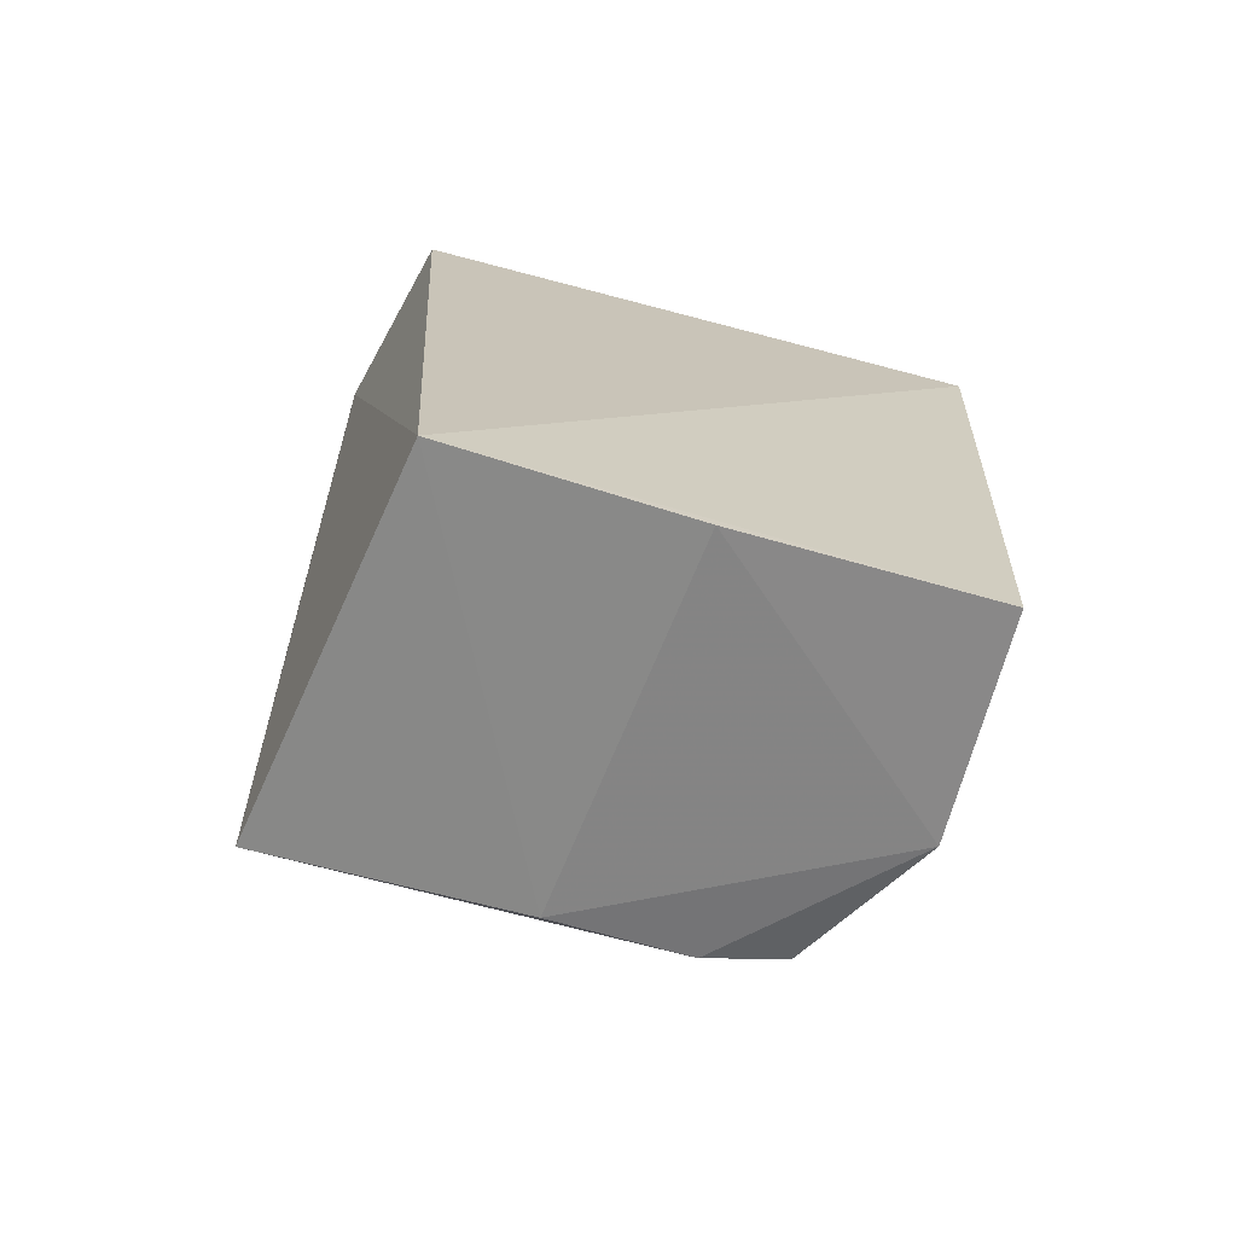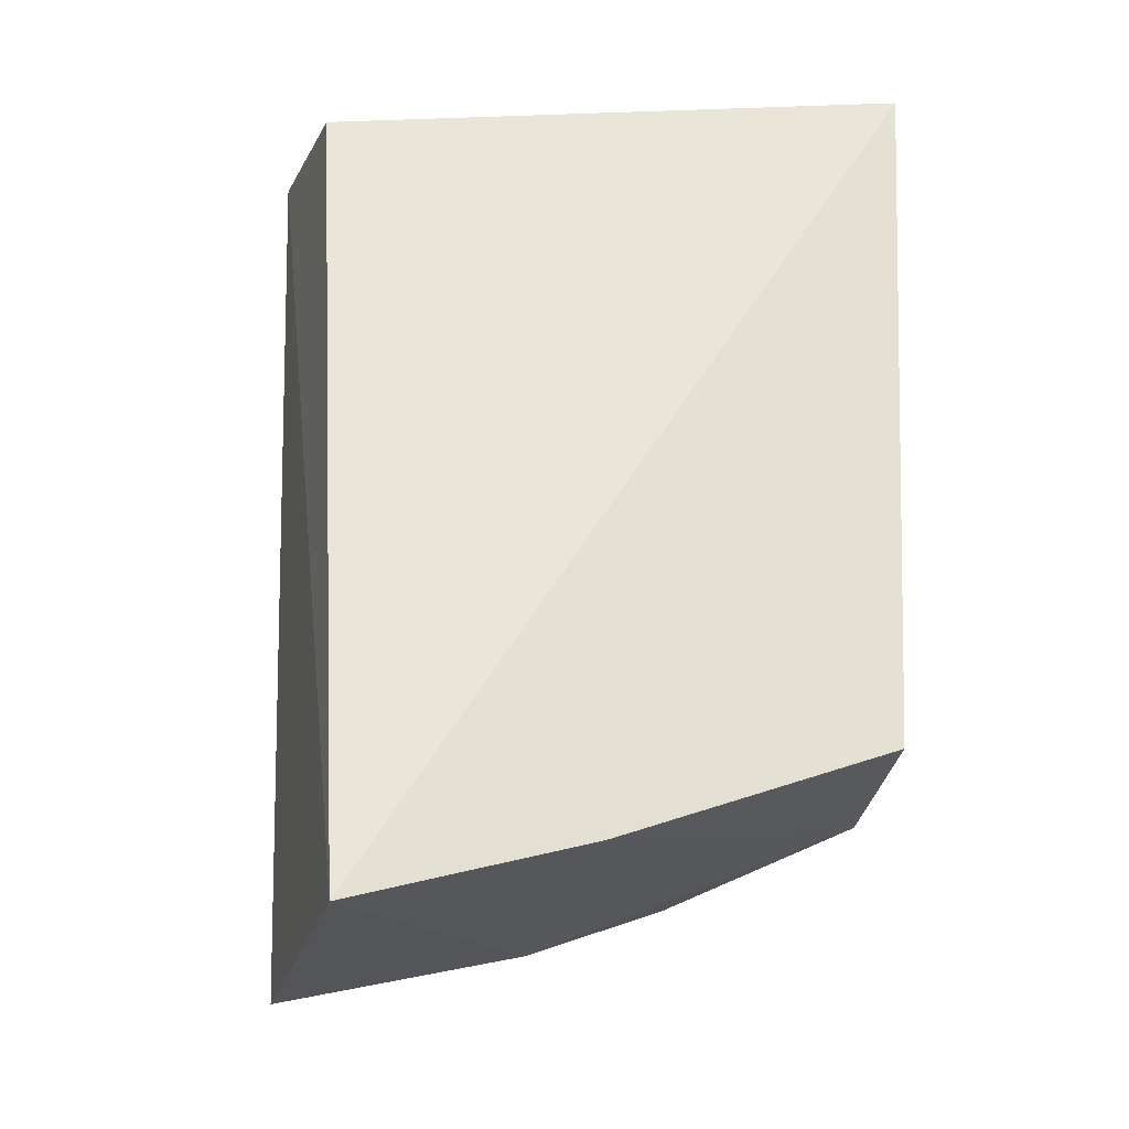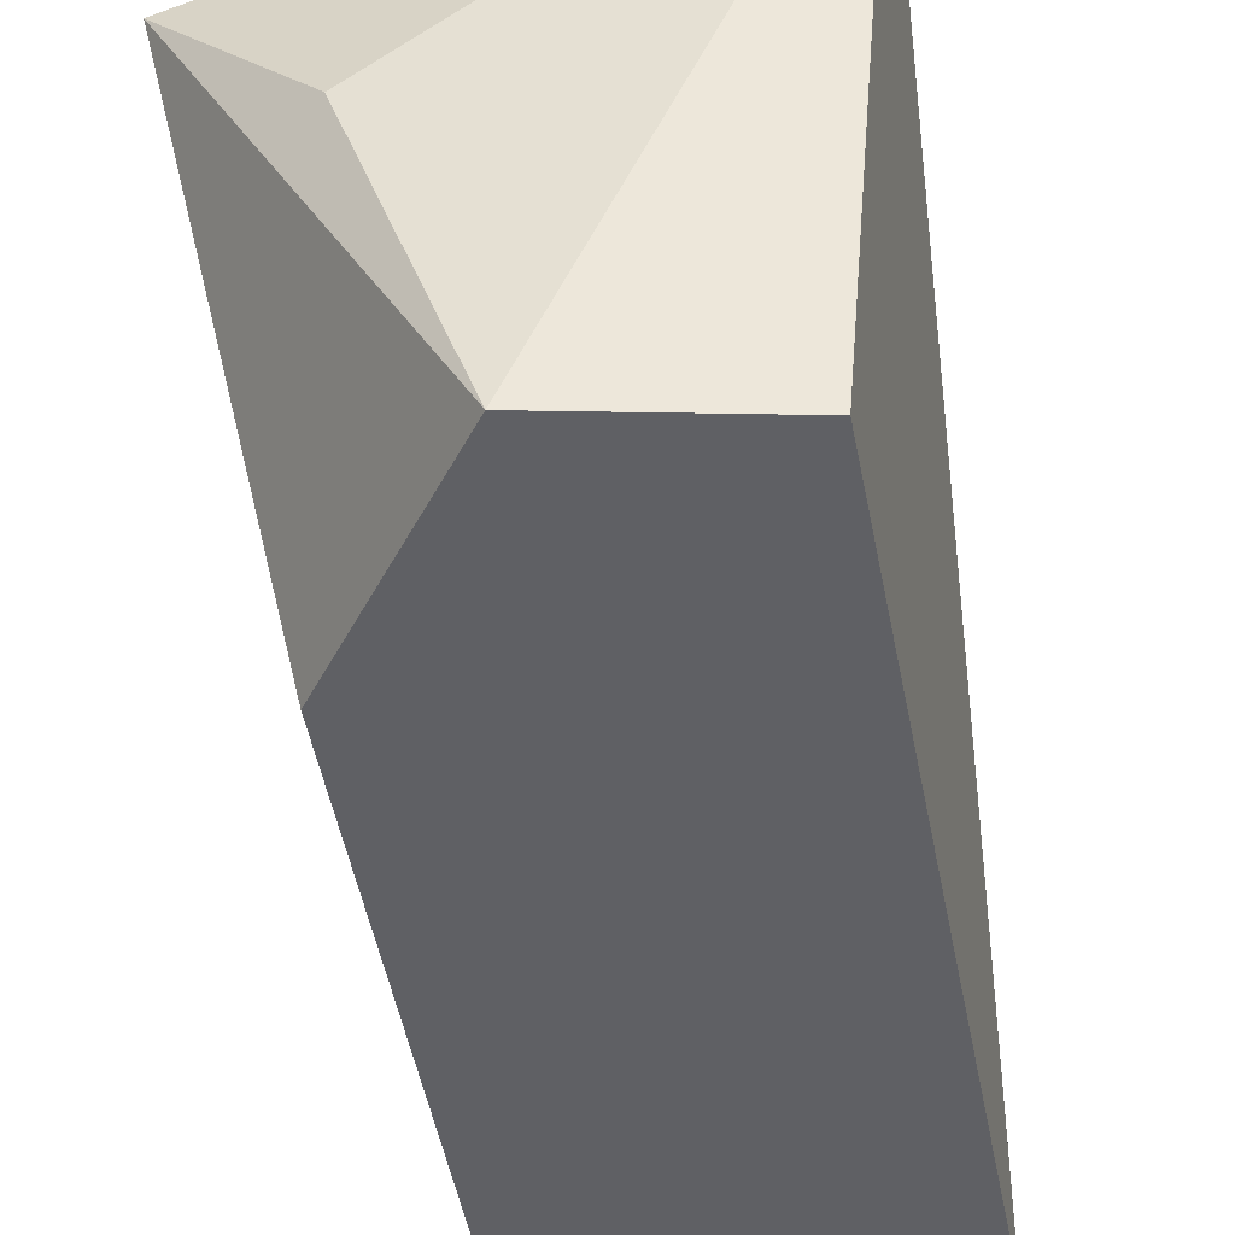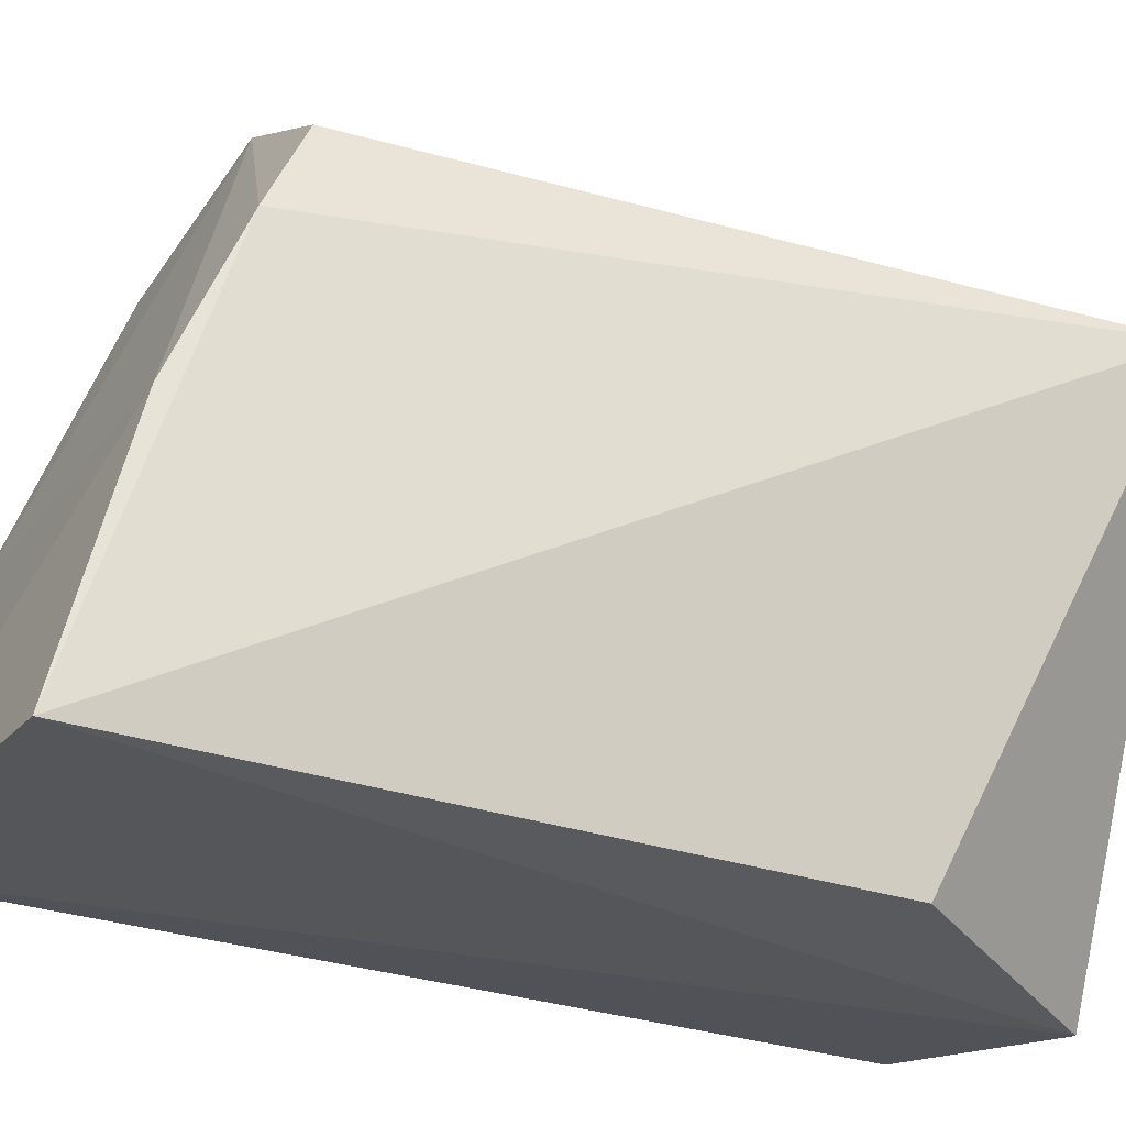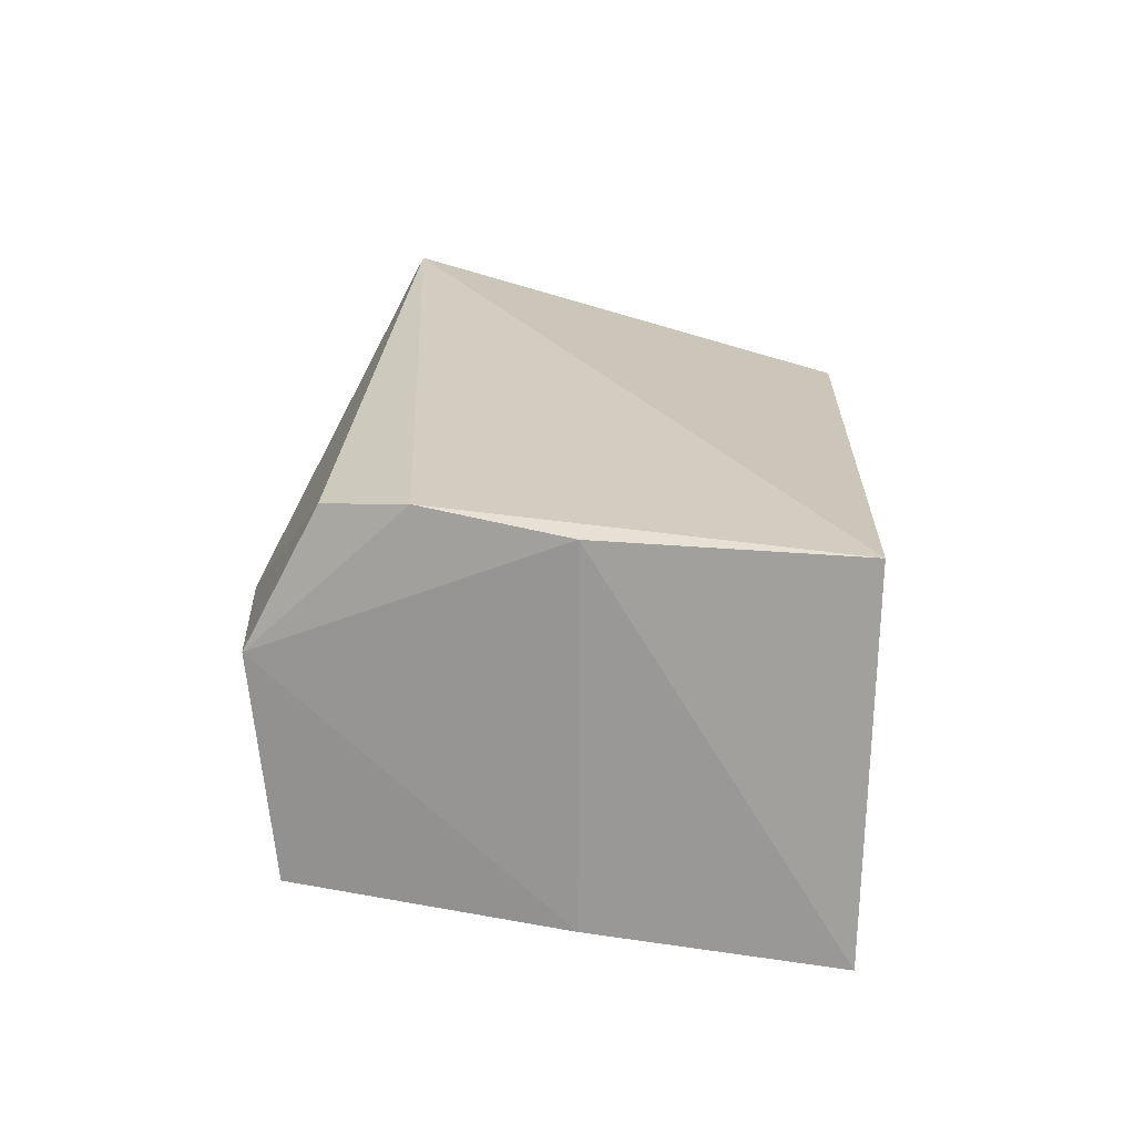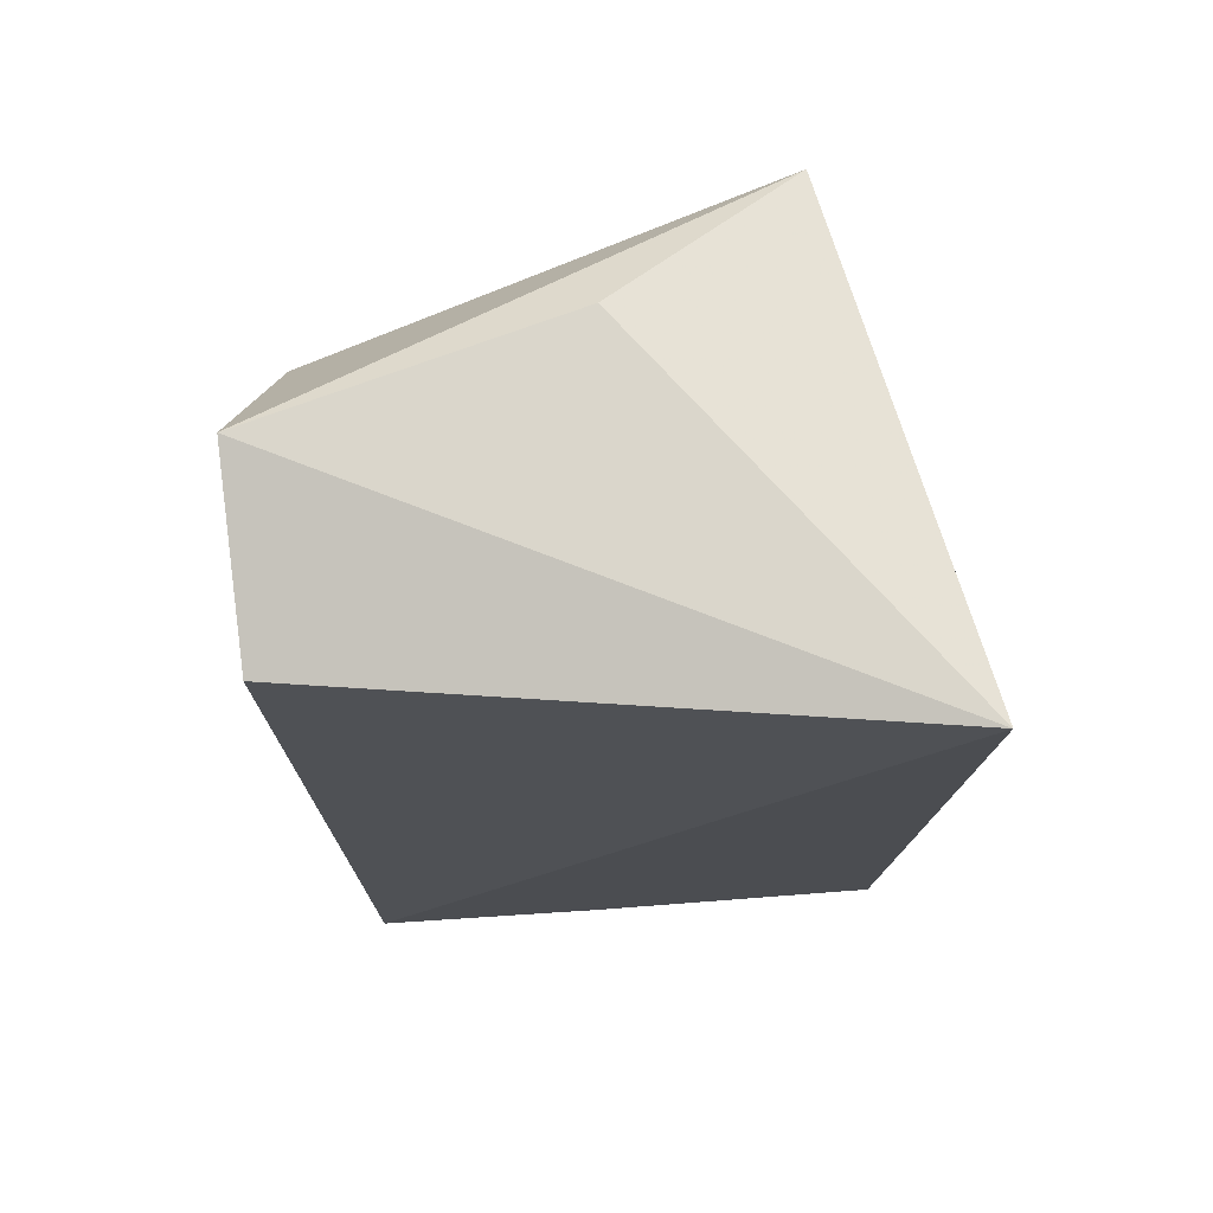
<metadata>
{"format":"obj","ext":"obj","renderer":"f3d","projection":"perspective","resolution":1024,"background":"white","views":[{"elev":-71.1,"azim":-112.2,"up":"+Y"},{"elev":-27.6,"azim":-102.1,"up":"+Y"},{"elev":-48.1,"azim":-171.4,"up":"+Z"},{"elev":-25.7,"azim":63.7,"up":"+Z"},{"elev":-72.2,"azim":90.1,"up":"+Y"},{"elev":71.9,"azim":-90.3,"up":"+Y"}]}
</metadata>
<code>
v -0.05951 0.002324 0.0424
v -0.03915 -0.0362 0.03404
v -0.03468 4.27e-05 0.03555
v -0.05638 -0.001479 0.01274
v -0.05814 -0.04351 0.01471
v -0.03967 -0.04258 0.01399
v -0.0468 0.001025 0.01165
v -0.04691 -0.03383 0.04209
v -0.03983 -0.03934 0.02665
v -0.04163 0.001893 0.02684
v -0.0393 -0.01012 0.01283
v -0.03972 -0.03411 0.03832
v -0.04675 -0.02477 0.04263
v -0.05821 -0.03432 0.0407
v -0.05814 -0.03982 0.02669
v -0.05777 -0.0242 0.04142
f 5 1 4
f 6 3 2
f 7 4 1
f 7 6 5
f 7 5 4
f 9 6 2
f 9 5 6
f 9 2 8
f 10 7 1
f 10 1 3
f 10 3 7
f 11 7 3
f 11 3 6
f 11 6 7
f 12 8 2
f 12 2 3
f 13 3 1
f 13 12 3
f 13 8 12
f 14 1 5
f 15 9 8
f 15 8 14
f 15 14 5
f 15 5 9
f 16 13 1
f 16 1 14
f 16 14 8
f 16 8 13

</code>
